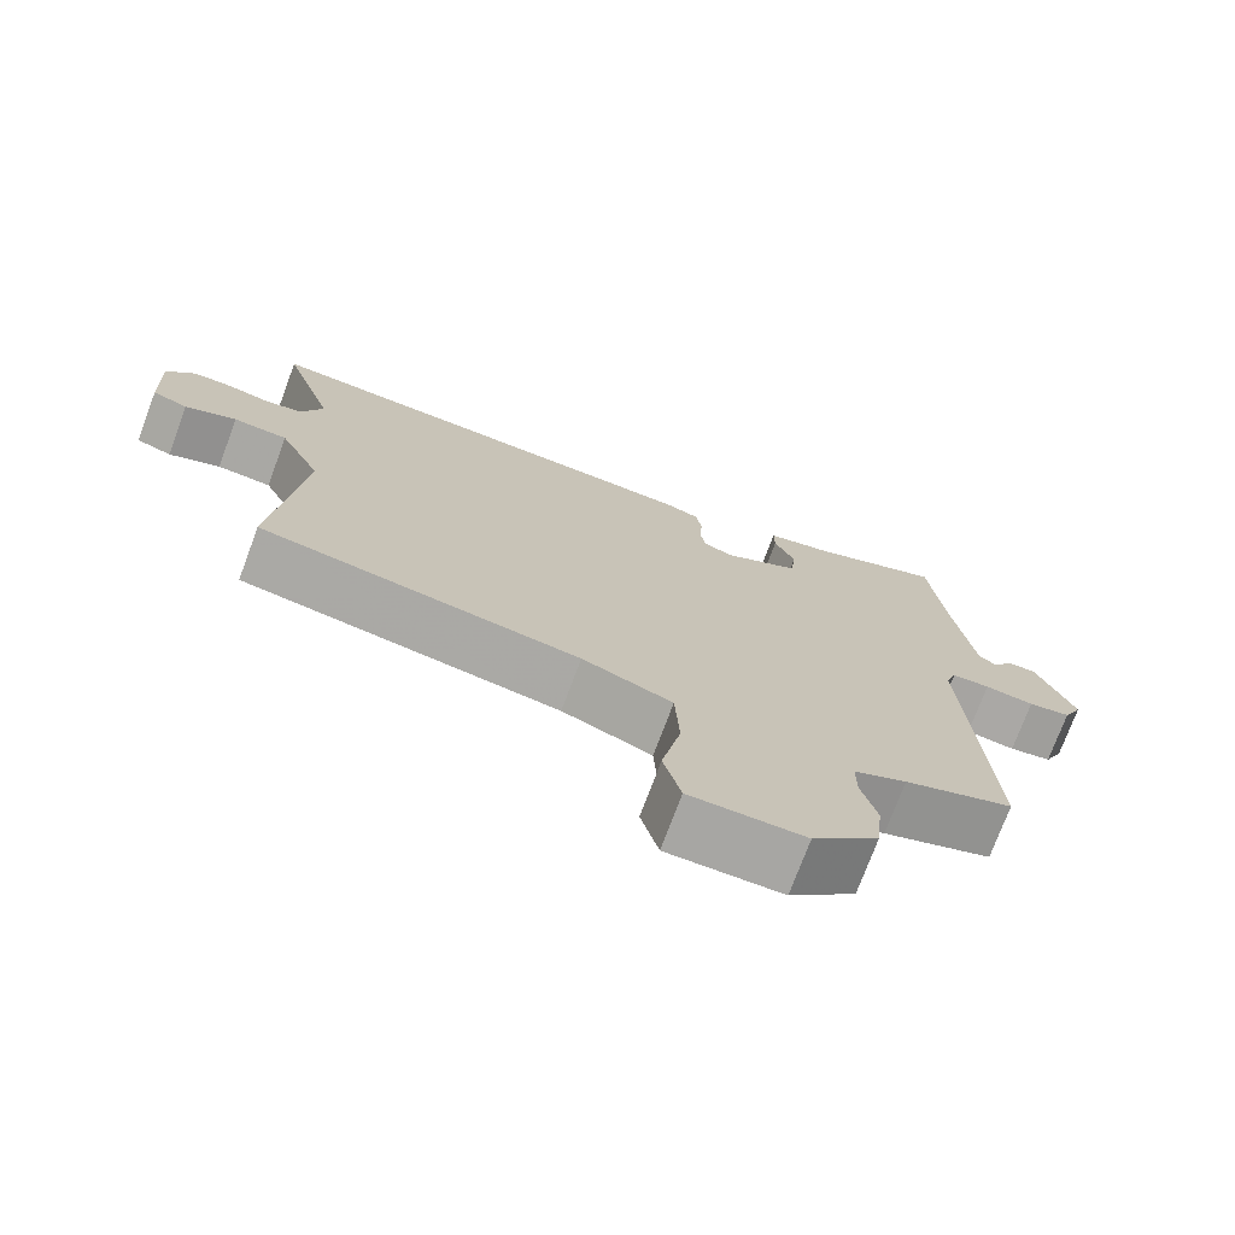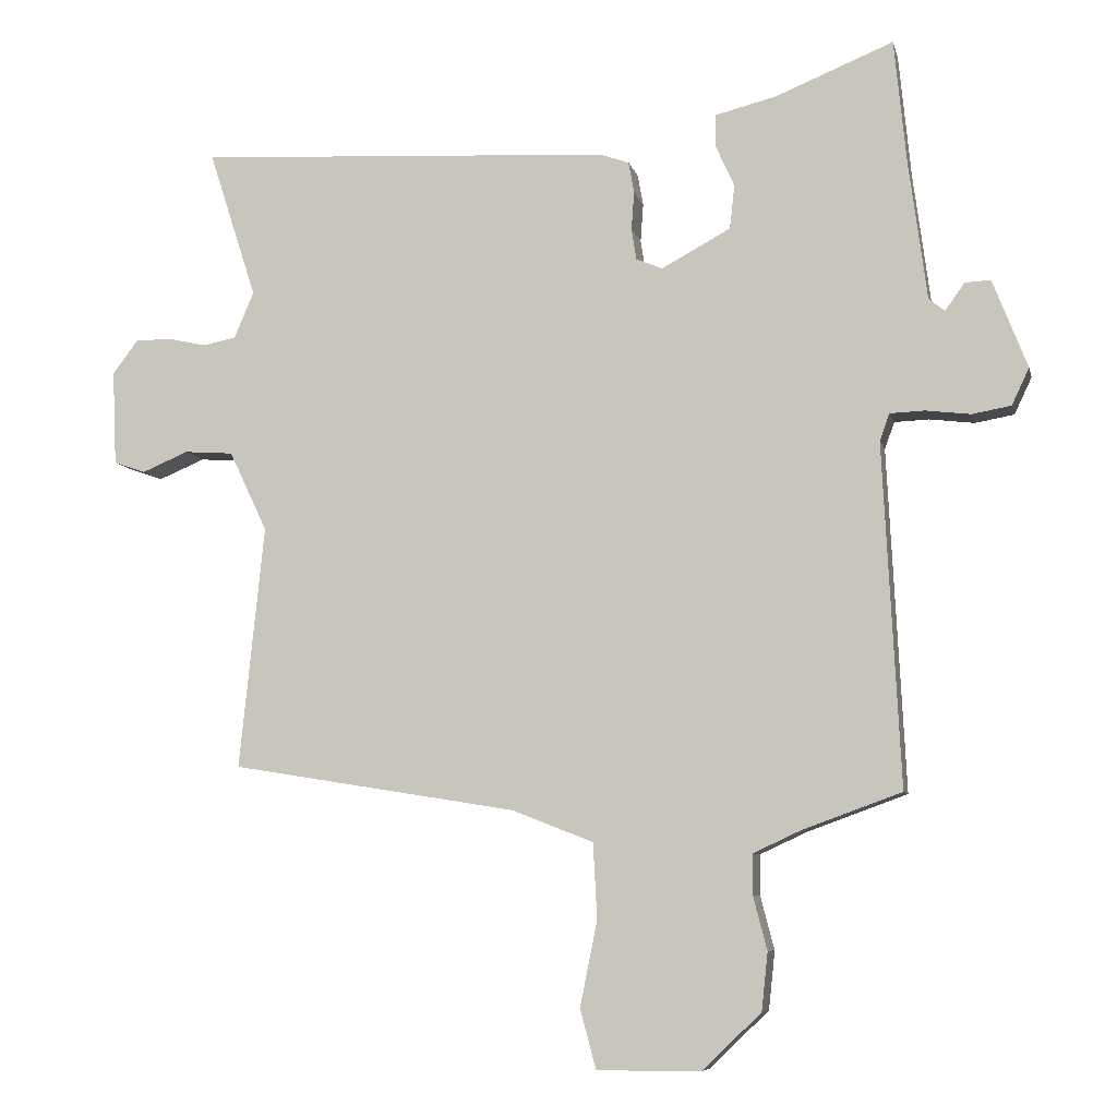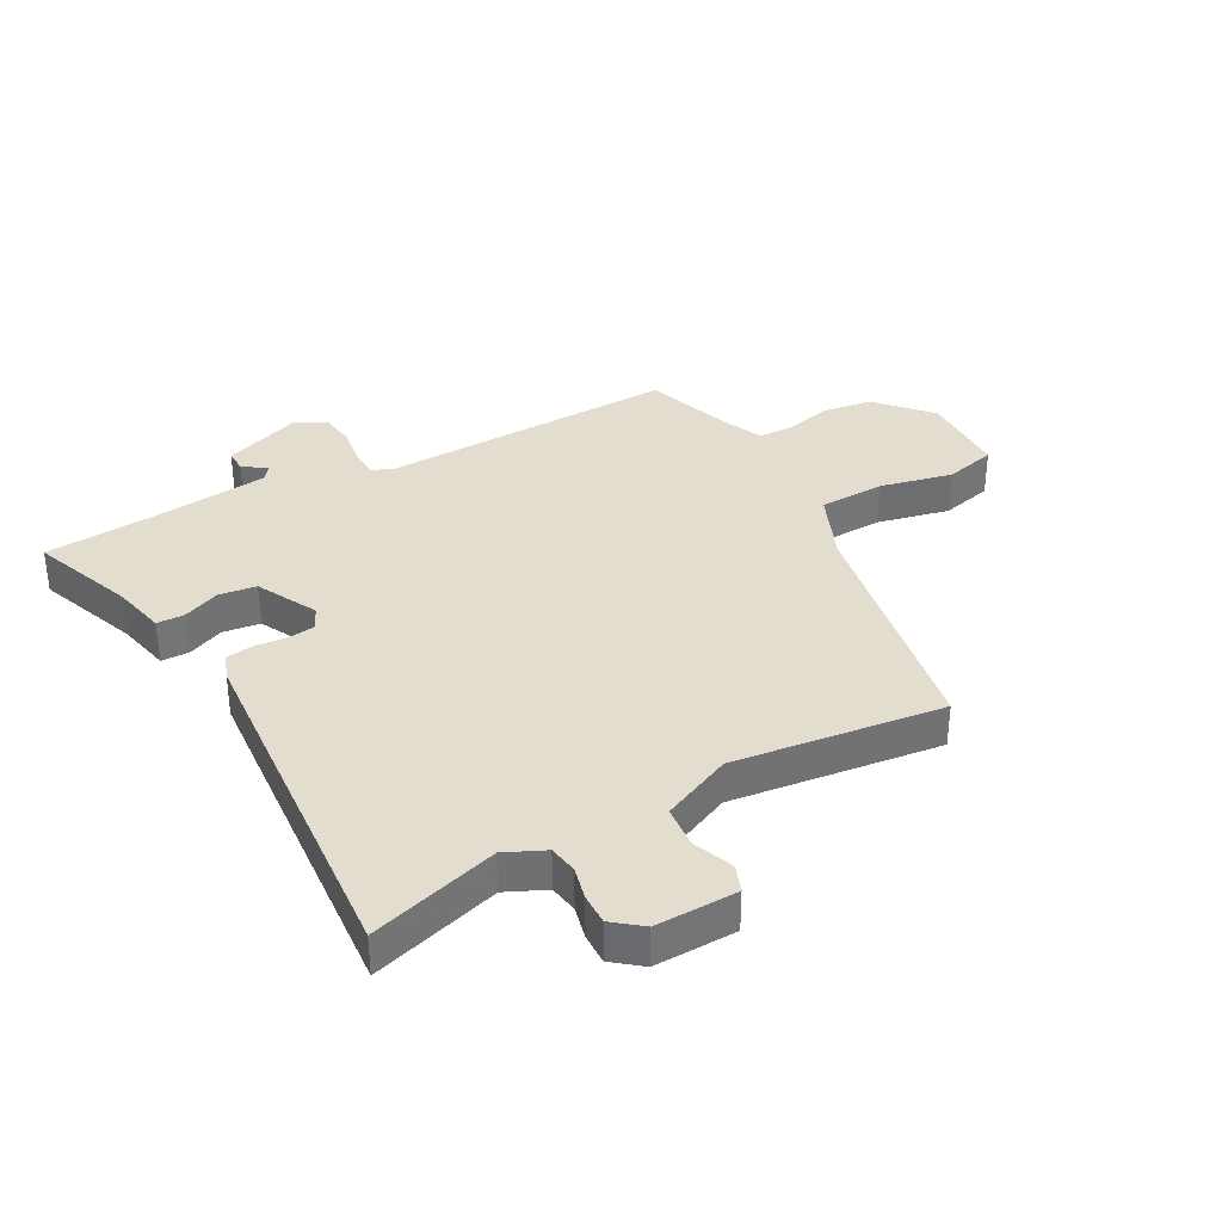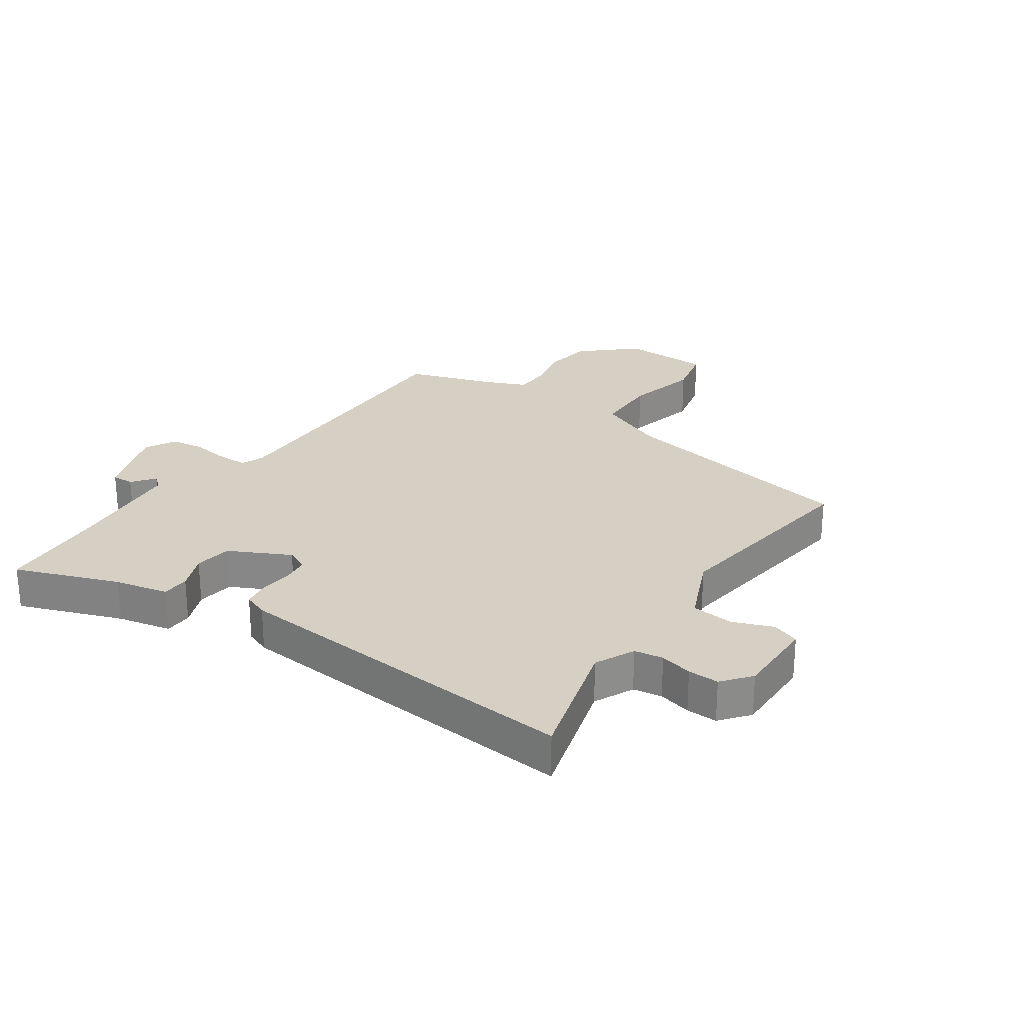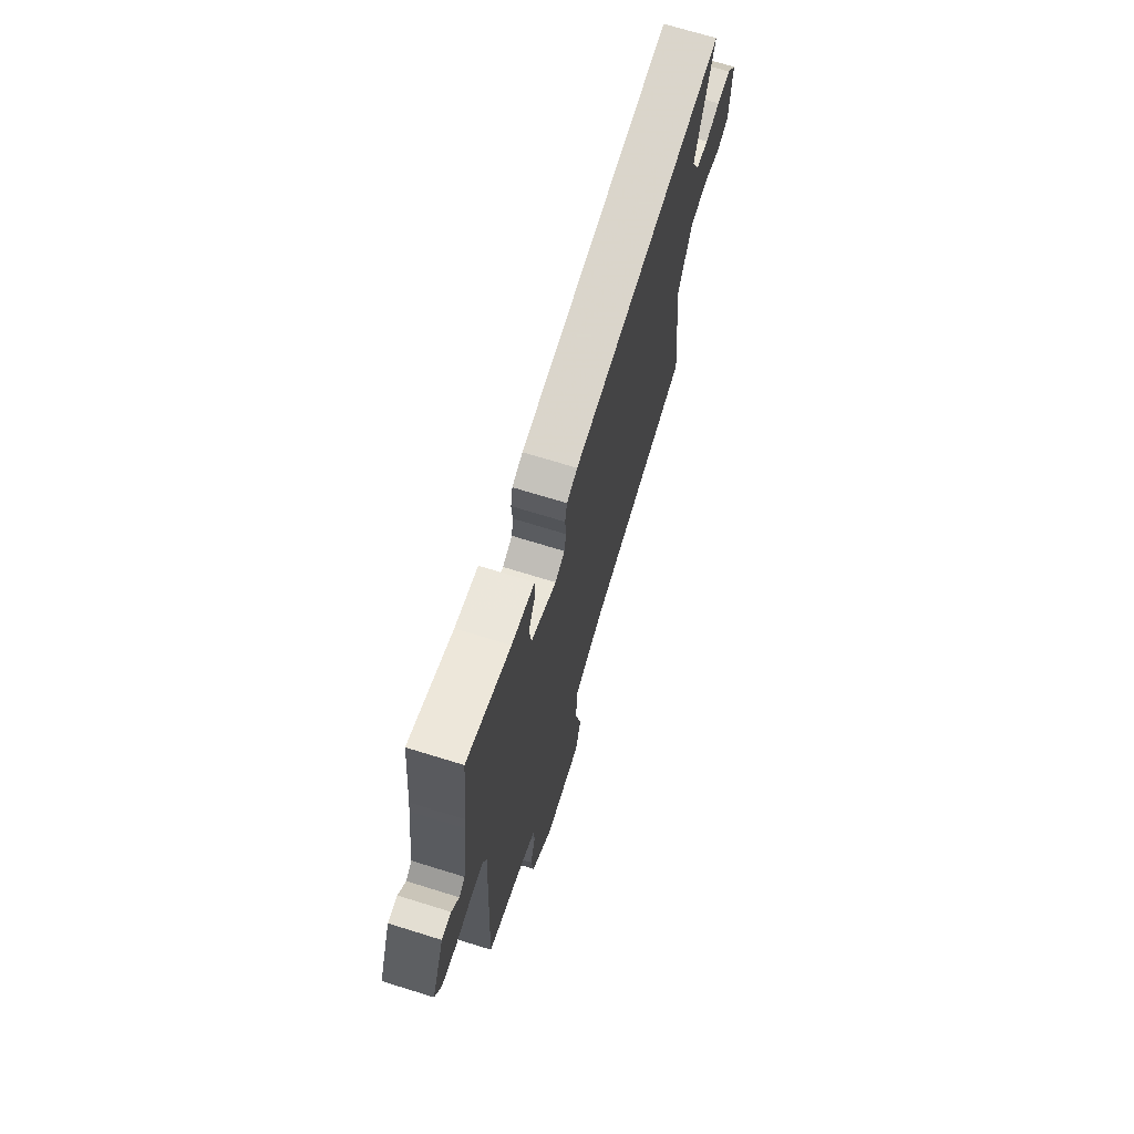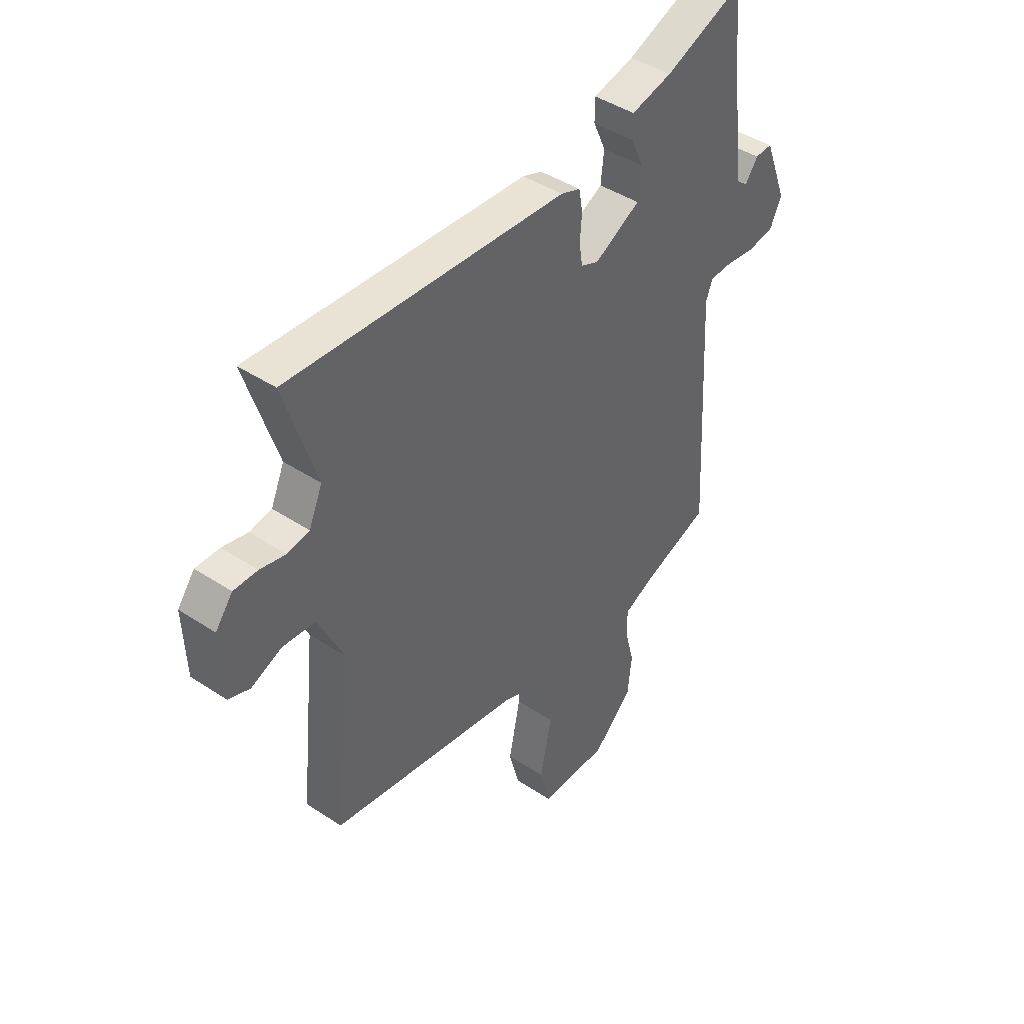
<metadata>
{"format":"obj","ext":"obj","renderer":"f3d","projection":"perspective","resolution":1024,"background":"white","views":[{"elev":-74.1,"azim":159.6,"up":"+Z"},{"elev":-7.5,"azim":-167.2,"up":"+Z"},{"elev":35.5,"azim":62.5,"up":"+Y"},{"elev":26.1,"azim":36.3,"up":"+Y"},{"elev":70.8,"azim":-72.8,"up":"+Z"},{"elev":42.9,"azim":128.3,"up":"+Z"}]}
</metadata>
<code>
v -0.506 0.07 0.436
v -0.488 0.07 0.619
v -0.318 0.07 0.55
v -0.229 0.07 0.528
v -0.229 0.07 0.481
v -0.256 0.07 0.421
v -0.249 0.07 0.358
v -0.149 0.07 0.304
v -0.111 0.07 0.32
v -0.104 0.07 0.365
v -0.108 0.07 0.42
v -0.1 0.07 0.465
v -0.058 0.07 0.48
v 0.544 0.07 0.514
v 0.475 0.07 0.3
v 0.504 0.07 0.233
v 0.552 0.07 0.224
v 0.607 0.07 0.236
v 0.659 0.07 0.236
v 0.696 0.07 0.187
v 0.69 0.07 0.05
v 0.644 0.07 0.034
v 0.577 0.07 0.062
v 0.506 0.07 0.057
v 0.451 0.07 -0.059
v 0.487 0.07 -0.41
v 0.072 0.07 -0.477
v -0.045 0.07 -0.523
v -0.051 0.07 -0.632
v -0.026 0.07 -0.755
v -0.049 0.07 -0.841
v -0.198 0.07 -0.841
v -0.284 0.07 -0.759
v -0.293 0.07 -0.675
v -0.273 0.07 -0.598
v -0.273 0.07 -0.54
v -0.342 0.07 -0.508
v -0.485 0.07 -0.456
v -0.46 0.07 0.038
v -0.474 0.07 0.077
v -0.524 0.07 0.079
v -0.589 0.07 0.071
v -0.645 0.07 0.081
v -0.67 0.07 0.134
v -0.62 0.07 0.262
v -0.583 0.07 0.26
v -0.555 0.07 0.221
v -0.532 0.07 0.239
v -0.51 0.07 0.407
v -0.506 0 0.436
v -0.488 0 0.619
v -0.318 0 0.55
v -0.229 0 0.528
v -0.229 0 0.481
v -0.256 0 0.421
v -0.249 0 0.358
v -0.149 0 0.304
v -0.111 0 0.32
v -0.104 0 0.365
v -0.108 0 0.42
v -0.1 0 0.465
v -0.058 0 0.48
v 0.544 0 0.514
v 0.475 0 0.3
v 0.504 0 0.233
v 0.552 0 0.224
v 0.607 0 0.236
v 0.659 0 0.236
v 0.696 0 0.187
v 0.69 0 0.05
v 0.644 0 0.034
v 0.577 0 0.062
v 0.506 0 0.057
v 0.451 0 -0.059
v 0.487 0 -0.41
v 0.072 0 -0.477
v -0.045 0 -0.523
v -0.051 0 -0.632
v -0.026 0 -0.755
v -0.049 0 -0.841
v -0.198 0 -0.841
v -0.284 0 -0.759
v -0.293 0 -0.675
v -0.273 0 -0.598
v -0.273 0 -0.54
v -0.342 0 -0.508
v -0.485 0 -0.456
v -0.46 0 0.038
v -0.474 0 0.077
v -0.524 0 0.079
v -0.589 0 0.071
v -0.645 0 0.081
v -0.67 0 0.134
v -0.62 0 0.262
v -0.583 0 0.26
v -0.555 0 0.221
v -0.532 0 0.239
v -0.51 0 0.407
f 48 49 1
f 45 46 47
f 44 45 47
f 43 44 47
f 42 43 47
f 41 42 47
f 40 41 47 48
f 39 40 48 1
f 37 38 39
f 1 2 3
f 39 1 3
f 37 39 3
f 36 37 3
f 33 34 35
f 32 33 35
f 31 32 35
f 30 31 35
f 29 30 35
f 28 29 35 36
f 27 28 36
f 25 26 27
f 24 25 27 36
f 21 22 23
f 20 21 23
f 19 20 23
f 18 19 23
f 17 18 23
f 16 17 23 24
f 15 16 24 36
f 13 14 15
f 12 13 15
f 11 12 15
f 10 11 15
f 9 10 15
f 8 9 15 36
f 3 4 5 6
f 3 6 7
f 36 3 7
f 7 8 36
f 50 98 97
f 96 95 94
f 96 94 93
f 96 93 92
f 96 92 91
f 96 91 90
f 97 96 90 89
f 50 97 89 88
f 88 87 86
f 52 51 50
f 52 50 88
f 52 88 86
f 52 86 85
f 84 83 82
f 84 82 81
f 84 81 80
f 84 80 79
f 84 79 78
f 85 84 78 77
f 85 77 76
f 76 75 74
f 85 76 74 73
f 72 71 70
f 72 70 69
f 72 69 68
f 72 68 67
f 72 67 66
f 73 72 66 65
f 85 73 65 64
f 64 63 62
f 64 62 61
f 64 61 60
f 64 60 59
f 64 59 58
f 85 64 58 57
f 55 54 53 52
f 56 55 52
f 56 52 85
f 85 57 56
f 1 50 51 2
f 2 51 52 3
f 3 52 53 4
f 4 53 54 5
f 5 54 55 6
f 6 55 56 7
f 7 56 57 8
f 8 57 58 9
f 9 58 59 10
f 10 59 60 11
f 11 60 61 12
f 12 61 62 13
f 13 62 63 14
f 14 63 64 15
f 15 64 65 16
f 16 65 66 17
f 17 66 67 18
f 18 67 68 19
f 19 68 69 20
f 20 69 70 21
f 21 70 71 22
f 22 71 72 23
f 23 72 73 24
f 24 73 74 25
f 25 74 75 26
f 26 75 76 27
f 27 76 77 28
f 28 77 78 29
f 29 78 79 30
f 30 79 80 31
f 31 80 81 32
f 32 81 82 33
f 33 82 83 34
f 34 83 84 35
f 35 84 85 36
f 36 85 86 37
f 37 86 87 38
f 38 87 88 39
f 39 88 89 40
f 40 89 90 41
f 41 90 91 42
f 42 91 92 43
f 43 92 93 44
f 44 93 94 45
f 45 94 95 46
f 46 95 96 47
f 47 96 97 48
f 48 97 98 49
f 49 98 50 1

</code>
